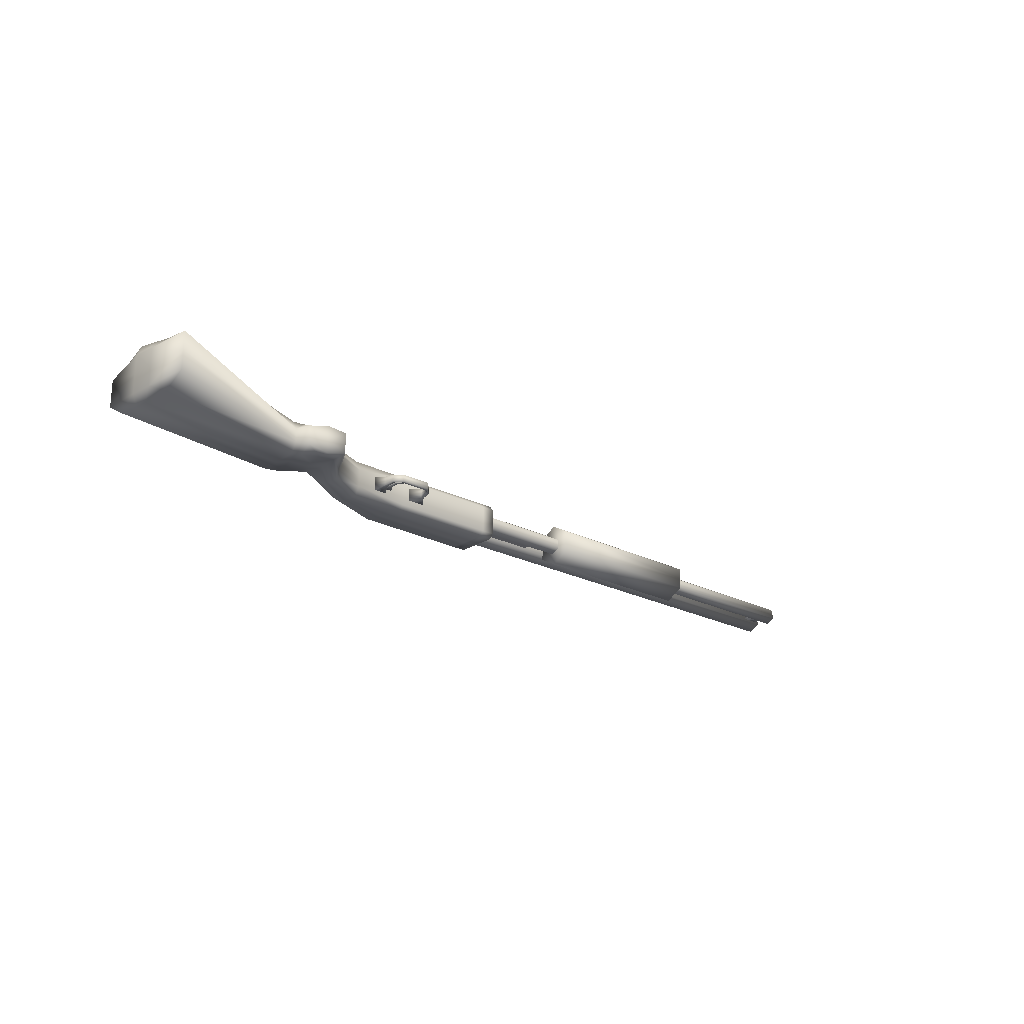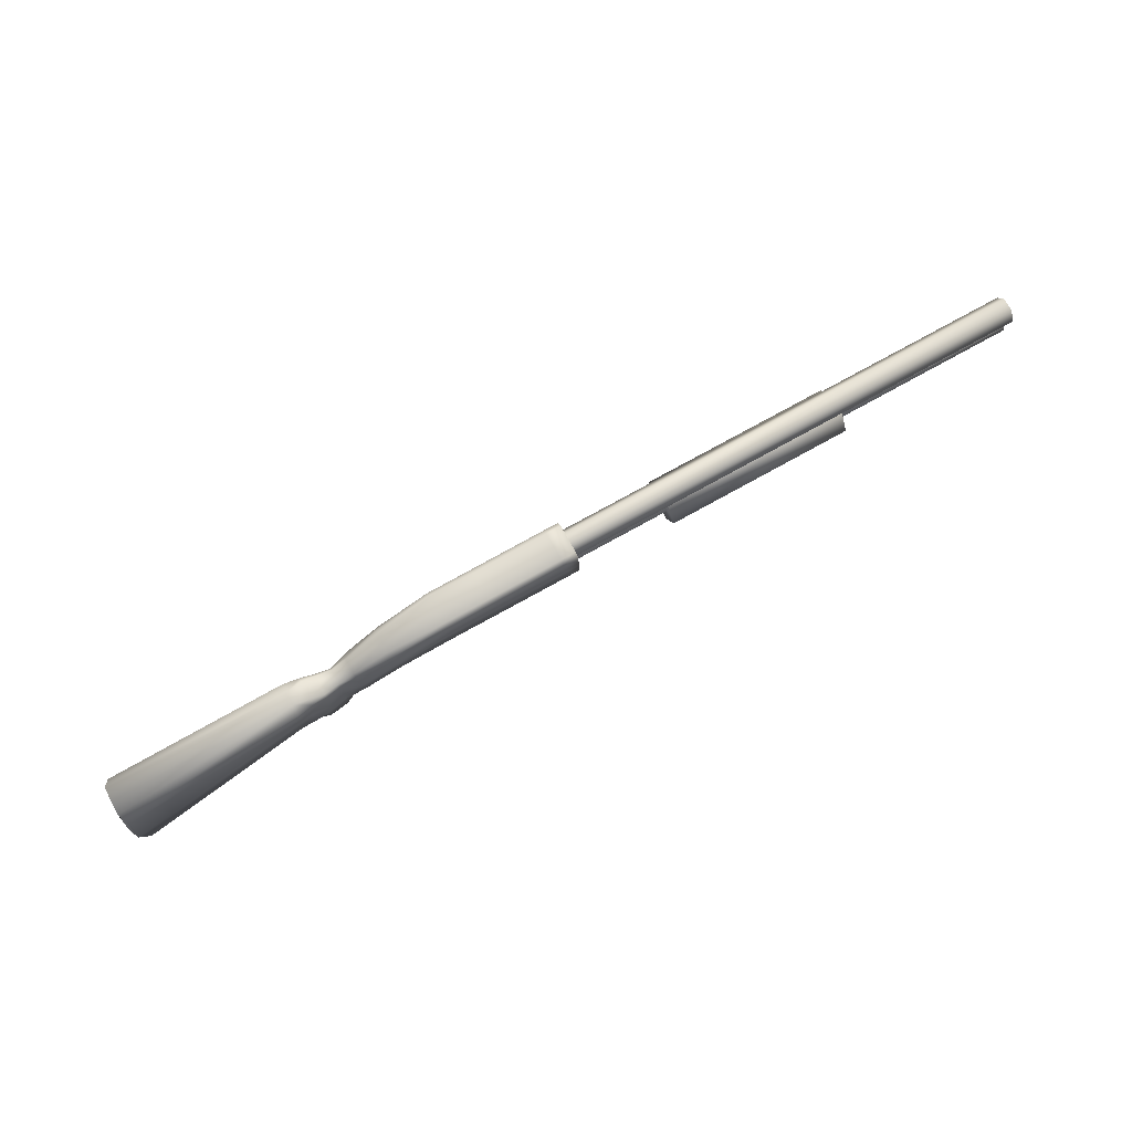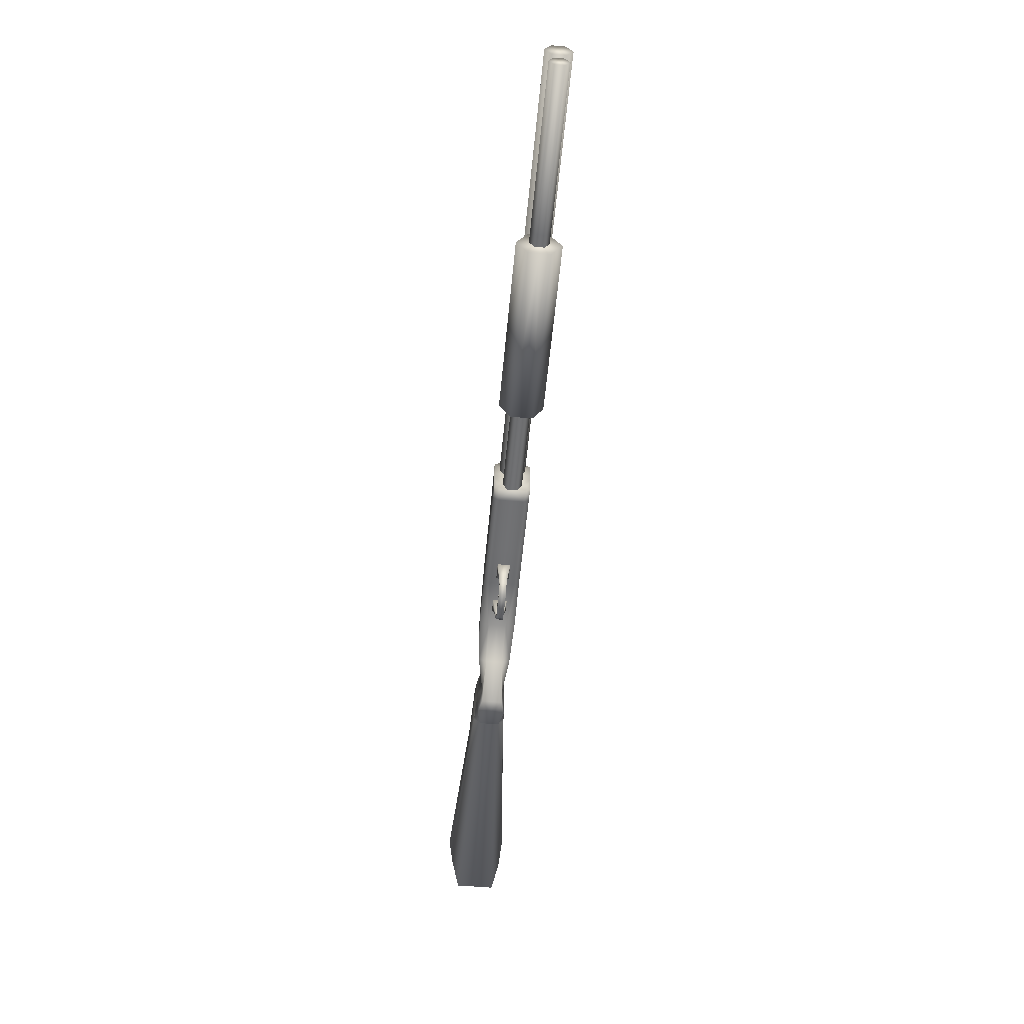
<metadata>
{"format":"obj","ext":"obj","renderer":"f3d","projection":"perspective","resolution":1024,"background":"white","views":[{"elev":-22.4,"azim":-41.5,"up":"+Z"},{"elev":74.8,"azim":-29.1,"up":"+Y"},{"elev":-55.4,"azim":84.7,"up":"+Y"}]}
</metadata>
<code>
o Cube_Cube.001
v -0.9682 0.2941 0.1026
v 0.01814 0.3454 0.0999
v -0.6698 0.3387 0.0999
v -1.427 0.1204 0.06849
v -1.155 0.1948 0.09049
v -1.254 0.07846 0.05739
v -1.497 0.1411 0.08719
v -1.345 0.08932 0.07981
v -0.9413 0.2043 0.1026
v -0.935 0.1835 0.04823
v -0.9863 0.3703 0.04918
v -0.9807 0.3468 0.07852
v 0.02036 0.2045 0.0999
v 0.02069 0.1835 0.07324
v 0.0163 0.4622 0.07324
v 0.01667 0.4387 0.0999
v -0.6349 0.2045 0.0999
v -0.6294 0.1835 0.07324
v -0.6929 0.4273 0.0999
v -0.699 0.4507 0.07324
v -1.454 -0.02304 0.08623
v -1.458 -0.09431 0.05237
v -1.405 0.2752 0.04836
v -1.408 0.2503 0.07388
v -2.411 -0.3012 0.1405
v -2.434 -0.4694 0.101
v -2.429 0.08632 0.1211
v -2.452 0.158 0.07324
v -1.138 0.1078 0.09049
v -1.134 0.08617 0.04586
v -1.17 0.2731 0.039
v -1.166 0.2493 0.05625
v -1.256 -0.03067 0.05825
v -1.257 -0.1299 0.05707
v -1.253 0.2286 0.03835
v -1.253 0.2023 0.05459
v -1.49 0.2736 0.03225
v -1.492 0.2489 0.08643
v -1.505 -0.04268 0.03702
v -1.504 -0.01269 0.08781
v -1.357 -0.1121 0.07621
v -1.355 -0.0445 0.07631
v -1.339 0.2084 0.06815
v -1.337 0.2345 0.05119
v -2.472 -0.09947 0.1004
v -2.447 -0.09312 0.1618
v -0.8047 0.1205 0.0252
v -0.8297 0.1913 0.04117
v -0.7875 0.1205 0.0252
v -0.7493 0.1913 0.04117
v -0.7815 0.06292 0.01984
v -0.7987 0.06292 0.01984
v -0.7529 0.04213 0.01984
v -0.7529 0.02493 0.01984
v -0.5886 0.04213 0.01984
v -0.5886 0.02493 0.01984
v -0.5606 0.07011 0.01984
v -0.5434 0.07011 0.01984
v -0.5516 0.1247 0.0252
v -0.5344 0.1247 0.0252
v -0.5977 0.1913 0.03723
v -0.4884 0.1913 0.03723
v -0.7261 0.04407 0.01333
v -0.7239 0.06042 0.01333
v -0.7635 0.08595 0.01333
v -0.7476 0.08378 0.01333
v -0.7012 0.2017 0.01358
v -0.7456 0.1392 0.0134
v -0.7754 0.2118 0.01358
v -0.7615 0.1414 0.0134
v 2.481 0.3836 0.07191
v -0.0128 0.3836 0.07191
v 2.481 0.3213 0.03596
v -0.0128 0.3213 0.03596
v -0.0128 0.4459 0.03596
v 2.481 0.4459 0.03596
v 2.48 0.235 0.05333
v -0.01182 0.235 0.05333
v 2.48 0.1889 0.02666
v -0.01182 0.1889 0.02666
v -0.01182 0.2812 0.02666
v 2.48 0.2812 0.02666
v 1.515 0.2227 0.1206
v 0.5377 0.2227 0.1206
v 1.515 0.1182 0.06029
v 0.5377 0.1182 0.06029
v 0.5377 0.3271 0.06029
v 1.515 0.3271 0.06029
v -0.03539 0.2323 0.0246
v -0.03539 0.3672 0.0246
v 0.3917 0.2323 0.0246
v 0.3917 0.3672 0.0246
v 2.359 0.2323 0.0246
v 2.359 0.3672 0.0246
v 2.453 0.2323 0.0246
v 2.453 0.3672 0.0246
v 1.582 0.1889 0.02666
v 1.582 0.235 0.05333
v 1.582 0.2812 0.02666
v 0.4675 0.1889 0.02666
v 0.4675 0.235 0.05333
v 0.4675 0.2812 0.02666
v -0.9682 0.2941 -0.1026
v 0.01814 0.3454 -0.0999
v -0.6698 0.3387 -0.0999
v -1.427 0.1204 -0.06849
v -1.155 0.1948 -0.09049
v -1.254 0.07846 -0.05739
v -1.497 0.1411 -0.08719
v -1.345 0.08932 -0.07981
v -0.935 0.1835 0
v -0.9863 0.3703 0
v 0.02069 0.1835 0
v 0.0163 0.4622 0
v -0.699 0.4507 0
v -0.6294 0.1835 0
v -1.458 -0.09431 0
v -1.405 0.2752 0
v -2.434 -0.4694 0
v -2.452 0.158 0
v -1.17 0.2731 0
v -1.134 0.08617 0
v -1.253 0.2287 0
v -1.257 -0.1299 0
v -1.505 -0.04268 0
v -1.49 0.2736 0
v -1.337 0.2345 0
v -1.357 -0.1121 0
v -2.472 -0.09947 0
v 0.01814 0.3454 0
v -0.9413 0.2043 -0.1026
v -0.935 0.1835 -0.04823
v -0.9863 0.3703 -0.04918
v -0.9807 0.3468 -0.07852
v 0.02036 0.2045 -0.0999
v 0.02069 0.1835 -0.07324
v 0.0163 0.4622 -0.07324
v 0.01667 0.4387 -0.0999
v -0.6349 0.2045 -0.0999
v -0.6294 0.1835 -0.07324
v -0.6929 0.4273 -0.0999
v -0.699 0.4507 -0.07324
v -1.454 -0.02304 -0.08623
v -1.458 -0.09431 -0.05237
v -1.405 0.2752 -0.04836
v -1.408 0.2503 -0.07388
v -2.411 -0.3012 -0.1405
v -2.434 -0.4694 -0.101
v -2.429 0.08632 -0.1211
v -2.452 0.158 -0.07324
v -1.138 0.1078 -0.09049
v -1.134 0.08617 -0.04586
v -1.17 0.2731 -0.039
v -1.166 0.2493 -0.05625
v -1.256 -0.03067 -0.05825
v -1.257 -0.1299 -0.05707
v -1.253 0.2286 -0.03835
v -1.253 0.2023 -0.05459
v -1.49 0.2736 -0.03225
v -1.492 0.2489 -0.08643
v -1.505 -0.04268 -0.03702
v -1.504 -0.01269 -0.08781
v -1.357 -0.1121 -0.07621
v -1.355 -0.0445 -0.07631
v -1.339 0.2084 -0.06815
v -1.337 0.2345 -0.05119
v -2.472 -0.09947 -0.1004
v -2.447 -0.09312 -0.1618
v -0.8047 0.1205 -0.0252
v -0.8297 0.1913 -0.04117
v -0.7815 0.06292 0
v -0.7987 0.06292 0
v -0.7875 0.1205 -0.0252
v -0.7493 0.1913 -0.04117
v -0.7815 0.06292 -0.01984
v -0.7987 0.06292 -0.01984
v -0.8047 0.1205 0
v -0.8297 0.1913 0
v -0.7875 0.1205 0
v -0.7493 0.1913 0
v -0.7529 0.04213 0
v -0.7529 0.02493 0
v -0.7529 0.04213 -0.01984
v -0.7529 0.02493 -0.01984
v -0.5886 0.04213 0
v -0.5886 0.02493 0
v -0.5886 0.04213 -0.01984
v -0.5886 0.02493 -0.01984
v -0.5606 0.07011 0
v -0.5434 0.07011 0
v -0.5606 0.07011 -0.01984
v -0.5434 0.07011 -0.01984
v -0.5516 0.1247 0
v -0.5344 0.1247 0
v -0.5516 0.1247 -0.0252
v -0.5344 0.1247 -0.0252
v -0.5977 0.1913 0
v -0.4884 0.1913 0
v -0.5977 0.1913 -0.03723
v -0.4884 0.1913 -0.03723
v -0.7261 0.04407 -0.01333
v -0.7239 0.06042 -0.01333
v -0.7261 0.04407 0
v -0.7239 0.06042 0
v -0.7012 0.2017 0
v -0.7456 0.1392 0
v -0.7754 0.2118 0
v -0.7615 0.1414 0
v -0.7635 0.08595 -0.01333
v -0.7476 0.08378 -0.01333
v -0.7012 0.2017 -0.01358
v -0.7456 0.1392 -0.0134
v -0.7635 0.08595 0
v -0.7476 0.08378 0
v -0.7754 0.2118 -0.01358
v -0.7615 0.1414 -0.0134
v 2.481 0.3836 -0.07191
v -0.0128 0.3836 -0.07191
v 2.481 0.3213 -0.03596
v -0.0128 0.3213 -0.03596
v -0.0128 0.4459 -0.03596
v 2.481 0.4459 -0.03596
v 2.48 0.235 -0.05333
v -0.01182 0.235 -0.05333
v 2.48 0.1889 -0.02666
v -0.01182 0.1889 -0.02666
v -0.01182 0.2812 -0.02666
v 2.48 0.2812 -0.02666
v 1.515 0.2227 -0.1206
v 0.5377 0.2227 -0.1206
v 1.515 0.1182 -0.06029
v 0.5377 0.1182 -0.06029
v 0.5377 0.3271 -0.06029
v 1.515 0.3271 -0.06029
v -0.03539 0.2323 -0.0246
v -0.03539 0.3672 -0.0246
v 0.3917 0.2323 -0.0246
v 0.3917 0.3672 -0.0246
v 2.359 0.2323 -0.0246
v 2.359 0.3672 -0.0246
v 2.453 0.2323 -0.0246
v 2.453 0.3672 -0.0246
v -0.0128 0.4459 0
v 2.481 0.4459 0
v 2.481 0.3213 0
v -0.0128 0.3213 0
v 2.48 0.1889 0
v -0.01182 0.1889 0
v -0.01182 0.2812 0
v 2.48 0.2812 0
v 1.515 0.1182 0
v 0.5377 0.1182 0
v 0.5377 0.3271 0
v 1.515 0.3271 0
v 2.359 0.2323 0
v 2.359 0.3672 0
v 2.453 0.3672 0
v 2.453 0.2323 0
v 1.582 0.1889 -0.02666
v 1.582 0.235 -0.05333
v 1.582 0.2812 -0.02666
v 1.582 0.1889 0
v 1.582 0.2812 0
v 0.4675 0.1889 -0.02666
v 0.4675 0.235 -0.05333
v 0.4675 0.2812 -0.02666
v 0.4675 0.1889 0
v 0.4675 0.2812 0
v -0.4269 0.3411 0.0999
v -0.4464 0.4548 0
v -0.3998 0.1835 0
v -0.3998 0.1835 0.07324
v -0.4035 0.2045 0.0999
v -0.4464 0.4548 0.07324
v -0.4423 0.4313 0.0999
v -0.4269 0.3411 -0.0999
v -0.3998 0.1835 -0.07324
v -0.4035 0.2045 -0.0999
v -0.4464 0.4548 -0.07324
v -0.4423 0.4313 -0.0999
v -0.06157 0.461 0
v -0.05007 0.1835 0.07324
v -0.06057 0.4375 0.0999
v -0.05007 0.1835 -0.07324
v -0.06057 0.4375 -0.0999
v -0.05675 0.3447 0.0999
v -0.05007 0.1835 0
v -0.05096 0.2045 0.0999
v -0.06157 0.461 0.07324
v -0.05675 0.3447 -0.0999
v -0.05096 0.2045 -0.0999
v -0.06157 0.461 -0.07324
v -2.46 -0.219 0
v -2.435 -0.1603 0.1549
v -2.46 -0.219 0.1006
v -0.9595 0.2651 0.1026
v -1.149 0.1667 0.09049
v -0.6585 0.2954 0.0999
v 0.01886 0.2999 0.0999
v -1.435 0.07407 0.07422
v -1.499 0.09144 0.08739
v -1.349 0.04609 0.07868
v -1.255 0.04321 0.05767
v -2.435 -0.1603 -0.1549
v -2.46 -0.219 -0.1006
v -0.9595 0.2651 -0.1026
v -1.149 0.1667 -0.09049
v -0.6585 0.2954 -0.0999
v 0.01886 0.2999 -0.0999
v -1.435 0.07407 -0.07422
v -1.499 0.09144 -0.08739
v -1.349 0.04609 -0.07868
v -1.255 0.04321 -0.05767
v -0.4193 0.297 -0.0999
v -0.4193 0.297 0.0999
v -0.05488 0.2994 0.0999
v -0.05488 0.2994 -0.0999
f 8 300 302
f 117 39 125
f 115 11 20
f 115 274 270
f 299 13 14
f 275 3 269
f 3 296 298
f 16 130 15
f 127 23 44
f 301 46 294
f 37 120 28
f 112 31 11
f 296 5 297
f 6 302 303
f 121 35 31
f 118 37 23
f 4 301 300
f 35 127 44
f 34 128 124
f 128 22 117
f 30 124 122
f 116 10 111
f 28 129 45
f 24 7 4
f 113 282 287
f 1 32 5
f 269 298 315
f 39 119 125
f 36 8 6
f 43 4 8
f 5 36 6
f 19 1 3
f 7 27 46
f 45 293 295
f 297 6 303
f 282 13 288
f 20 12 19
f 10 17 9
f 274 19 275
f 42 22 41
f 44 24 43
f 27 45 46
f 24 37 38
f 25 39 40
f 29 10 9
f 31 12 11
f 33 30 29
f 35 32 31
f 27 37 28
f 21 39 22
f 33 41 34
f 44 36 35
f 294 45 295
f 111 30 122
f 51 181 171
f 182 56 54
f 180 49 179
f 49 48 47
f 177 52 47
f 178 50 180
f 49 52 51
f 179 51 171
f 172 54 52
f 47 178 177
f 51 54 53
f 55 58 57
f 53 185 181
f 54 55 53
f 58 59 57
f 186 58 56
f 55 189 185
f 59 197 193
f 58 194 60
f 57 193 189
f 197 62 198
f 59 62 61
f 60 198 62
f 66 63 64
f 206 66 214
f 63 204 64
f 213 63 65
f 208 65 70
f 70 207 208
f 68 69 70
f 207 67 205
f 68 65 66
f 66 204 214
f 205 68 206
f 245 74 246
f 73 72 74
f 71 75 72
f 82 263 99
f 247 97 262
f 97 77 98
f 77 99 98
f 251 86 252
f 86 83 84
f 83 87 84
f 244 76 71
f 92 89 91
f 93 96 95
f 76 243 75
f 250 82 77
f 88 253 87
f 254 88 83
f 84 87 253
f 95 255 93
f 93 256 94
f 94 257 96
f 96 258 95
f 98 102 101
f 97 101 100
f 262 100 267
f 99 268 102
f 102 249 81
f 267 80 248
f 100 78 80
f 101 81 78
f 310 110 312
f 117 161 144
f 115 133 112
f 279 115 270
f 309 104 130
f 105 280 276
f 306 105 308
f 137 130 138
f 145 127 166
f 311 168 109
f 159 120 126
f 153 112 133
f 306 107 103
f 312 108 313
f 157 121 153
f 159 118 145
f 311 106 310
f 157 127 123
f 128 156 124
f 128 144 163
f 124 152 122
f 132 116 111
f 129 150 167
f 109 146 106
f 284 113 287
f 103 154 134
f 308 276 314
f 119 161 125
f 110 158 108
f 106 165 110
f 107 158 154
f 103 141 105
f 109 149 160
f 293 167 305
f 307 108 107
f 284 135 136
f 142 134 133
f 132 139 140
f 279 141 142
f 164 144 143
f 166 146 145
f 167 149 168
f 159 146 160
f 161 147 162
f 132 151 131
f 134 153 133
f 152 155 151
f 154 157 153
f 149 159 160
f 143 161 162
f 155 163 164
f 158 166 157
f 304 167 168
f 111 152 132
f 181 175 171
f 188 182 184
f 173 180 179
f 173 170 174
f 176 177 169
f 174 178 180
f 173 176 169
f 179 175 173
f 184 172 176
f 169 178 170
f 175 184 176
f 187 192 188
f 185 183 181
f 187 184 183
f 195 192 191
f 192 186 188
f 189 187 185
f 197 195 193
f 192 194 190
f 193 191 189
f 200 197 198
f 195 200 196
f 196 198 194
f 210 201 209
f 206 210 212
f 204 201 202
f 201 213 209
f 209 208 216
f 216 207 215
f 212 215 211
f 211 207 205
f 212 209 216
f 204 210 214
f 212 205 206
f 220 245 246
f 218 219 220
f 221 217 218
f 263 228 261
f 259 247 262
f 259 223 225
f 261 223 260
f 232 251 252
f 232 229 231
f 233 229 230
f 217 244 245
f 235 238 237
f 242 239 241
f 243 222 221
f 223 250 247
f 253 234 233
f 229 254 251
f 253 233 230
f 255 241 239
f 256 239 240
f 257 240 242
f 258 242 241
f 266 260 265
f 265 259 264
f 264 262 267
f 268 261 266
f 249 266 227
f 226 267 248
f 224 264 226
f 227 265 224
f 292 280 279
f 140 278 277
f 314 290 317
f 140 271 116
f 276 285 290
f 292 270 281
f 289 275 283
f 18 273 17
f 286 315 316
f 271 18 116
f 283 269 286
f 270 289 281
f 281 15 114
f 16 286 2
f 2 316 299
f 15 283 16
f 137 281 114
f 290 138 104
f 317 104 309
f 137 285 292
f 277 291 284
f 277 287 271
f 272 288 273
f 287 272 271
f 291 309 135
f 299 288 13
f 316 273 288
f 278 317 291
f 147 305 304
f 151 313 307
f 119 305 148
f 139 314 278
f 162 310 143
f 155 312 313
f 131 307 306
f 162 304 311
f 131 308 139
f 143 312 164
f 25 295 26
f 29 303 33
f 295 119 26
f 315 17 273
f 300 40 21
f 33 302 42
f 9 297 29
f 40 294 25
f 298 9 17
f 302 21 42
f 8 4 300
f 117 22 39
f 115 112 11
f 115 20 274
f 14 113 299
f 113 130 299
f 130 2 299
f 275 19 3
f 3 1 296
f 2 130 16
f 130 114 15
f 127 118 23
f 301 7 46
f 37 126 120
f 112 121 31
f 296 1 5
f 6 8 302
f 121 123 35
f 118 126 37
f 4 7 301
f 35 123 127
f 34 41 128
f 128 41 22
f 30 34 124
f 116 18 10
f 28 120 129
f 24 38 7
f 113 14 282
f 1 12 32
f 269 3 298
f 39 26 119
f 36 43 8
f 43 24 4
f 5 32 36
f 19 12 1
f 7 38 27
f 45 129 293
f 297 5 6
f 282 14 13
f 20 11 12
f 10 18 17
f 274 20 19
f 42 21 22
f 44 23 24
f 27 28 45
f 24 23 37
f 25 26 39
f 29 30 10
f 31 32 12
f 33 34 30
f 35 36 32
f 27 38 37
f 21 40 39
f 33 42 41
f 44 43 36
f 294 46 45
f 111 10 30
f 51 53 181
f 182 186 56
f 180 50 49
f 49 50 48
f 177 172 52
f 178 48 50
f 49 47 52
f 179 49 51
f 172 182 54
f 47 48 178
f 51 52 54
f 55 56 58
f 53 55 185
f 54 56 55
f 58 60 59
f 186 190 58
f 55 57 189
f 59 61 197
f 58 190 194
f 57 59 193
f 197 61 62
f 59 60 62
f 60 194 198
f 66 65 63
f 206 68 66
f 63 203 204
f 213 203 63
f 208 213 65
f 70 69 207
f 68 67 69
f 207 69 67
f 68 70 65
f 66 64 204
f 205 67 68
f 245 73 74
f 73 71 72
f 71 76 75
f 82 250 263
f 247 79 97
f 97 79 77
f 77 82 99
f 251 85 86
f 86 85 83
f 83 88 87
f 71 73 245
f 245 244 71
f 92 90 89
f 93 94 96
f 76 244 243
f 77 79 247
f 247 250 77
f 88 254 253
f 83 85 251
f 251 254 83
f 253 252 84
f 252 86 84
f 95 258 255
f 93 255 256
f 94 256 257
f 96 257 258
f 98 99 102
f 97 98 101
f 262 97 100
f 99 263 268
f 102 268 249
f 267 100 80
f 100 101 78
f 101 102 81
f 310 106 110
f 117 125 161
f 115 142 133
f 279 142 115
f 130 113 309
f 113 136 309
f 136 135 309
f 105 141 280
f 306 103 105
f 114 130 137
f 130 104 138
f 145 118 127
f 311 304 168
f 159 150 120
f 153 121 112
f 306 307 107
f 312 110 108
f 157 123 121
f 159 126 118
f 311 109 106
f 157 166 127
f 128 163 156
f 128 117 144
f 124 156 152
f 132 140 116
f 129 120 150
f 109 160 146
f 284 136 113
f 103 107 154
f 308 105 276
f 119 148 161
f 110 165 158
f 106 146 165
f 107 108 158
f 103 134 141
f 109 168 149
f 293 129 167
f 307 313 108
f 284 291 135
f 142 141 134
f 132 131 139
f 279 280 141
f 164 163 144
f 166 165 146
f 167 150 149
f 159 145 146
f 161 148 147
f 132 152 151
f 134 154 153
f 152 156 155
f 154 158 157
f 149 150 159
f 143 144 161
f 155 156 163
f 158 165 166
f 304 305 167
f 111 122 152
f 181 183 175
f 188 186 182
f 173 174 180
f 173 169 170
f 176 172 177
f 174 170 178
f 173 175 176
f 179 171 175
f 184 182 172
f 169 177 178
f 175 183 184
f 187 191 192
f 185 187 183
f 187 188 184
f 195 196 192
f 192 190 186
f 189 191 187
f 197 199 195
f 192 196 194
f 193 195 191
f 200 199 197
f 195 199 200
f 196 200 198
f 210 202 201
f 206 214 210
f 204 203 201
f 201 203 213
f 209 213 208
f 216 208 207
f 212 216 215
f 211 215 207
f 212 210 209
f 204 202 210
f 212 211 205
f 220 219 245
f 218 217 219
f 221 222 217
f 263 250 228
f 259 225 247
f 259 260 223
f 261 228 223
f 232 231 251
f 232 230 229
f 233 234 229
f 245 219 217
f 217 222 244
f 235 236 238
f 242 240 239
f 243 244 222
f 247 225 223
f 223 228 250
f 253 254 234
f 251 231 229
f 229 234 254
f 232 252 230
f 252 253 230
f 255 258 241
f 256 255 239
f 257 256 240
f 258 257 242
f 266 261 260
f 265 260 259
f 264 259 262
f 268 263 261
f 249 268 266
f 226 264 267
f 224 265 264
f 227 266 265
f 292 285 280
f 140 139 278
f 314 276 290
f 140 277 271
f 276 280 285
f 292 279 270
f 289 274 275
f 18 272 273
f 286 269 315
f 271 272 18
f 283 275 269
f 270 274 289
f 281 289 15
f 16 283 286
f 2 286 316
f 15 289 283
f 137 292 281
f 290 285 138
f 317 290 104
f 137 138 285
f 277 278 291
f 277 284 287
f 272 282 288
f 287 282 272
f 291 317 309
f 299 316 288
f 316 315 273
f 278 314 317
f 147 148 305
f 151 155 313
f 119 293 305
f 139 308 314
f 162 311 310
f 155 164 312
f 131 151 307
f 162 147 304
f 131 306 308
f 143 310 312
f 25 294 295
f 29 297 303
f 295 293 119
f 315 298 17
f 300 301 40
f 33 303 302
f 9 296 297
f 40 301 294
f 298 296 9
f 302 300 21

</code>
